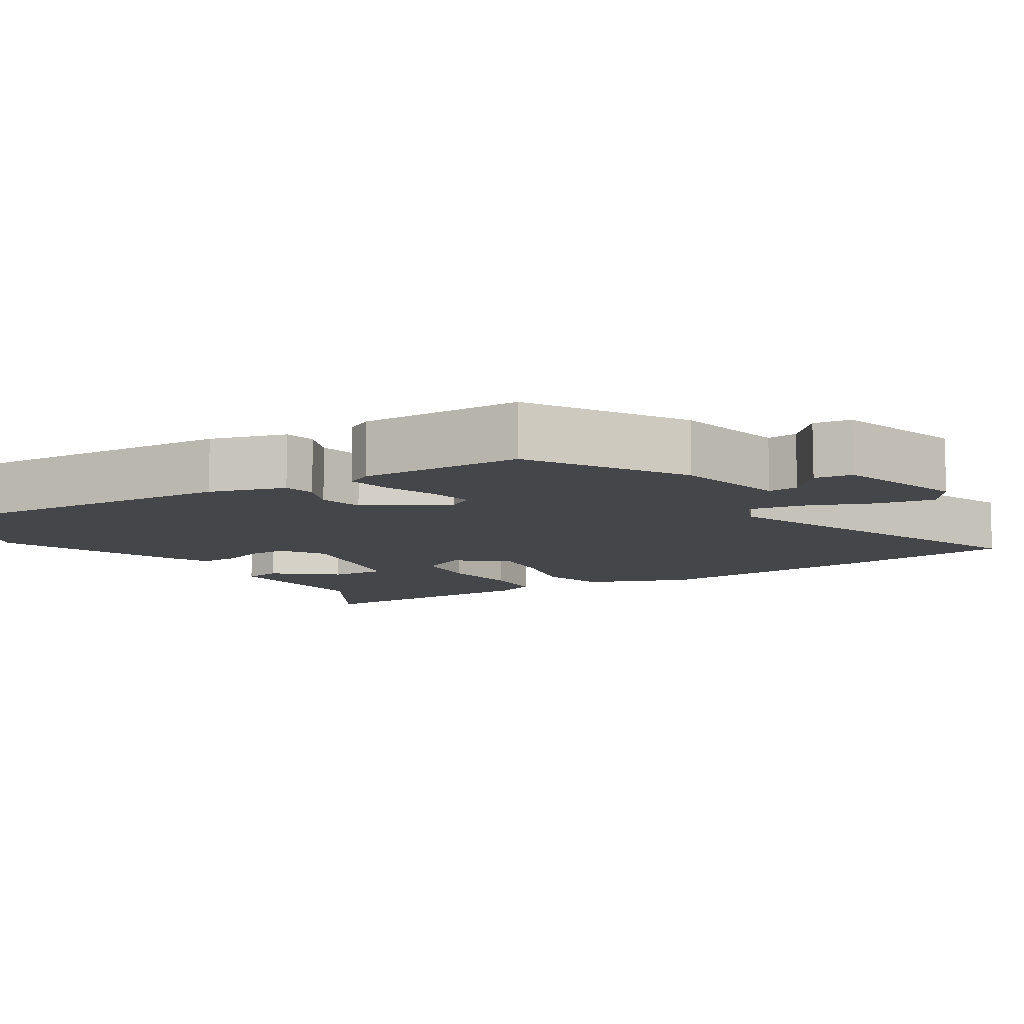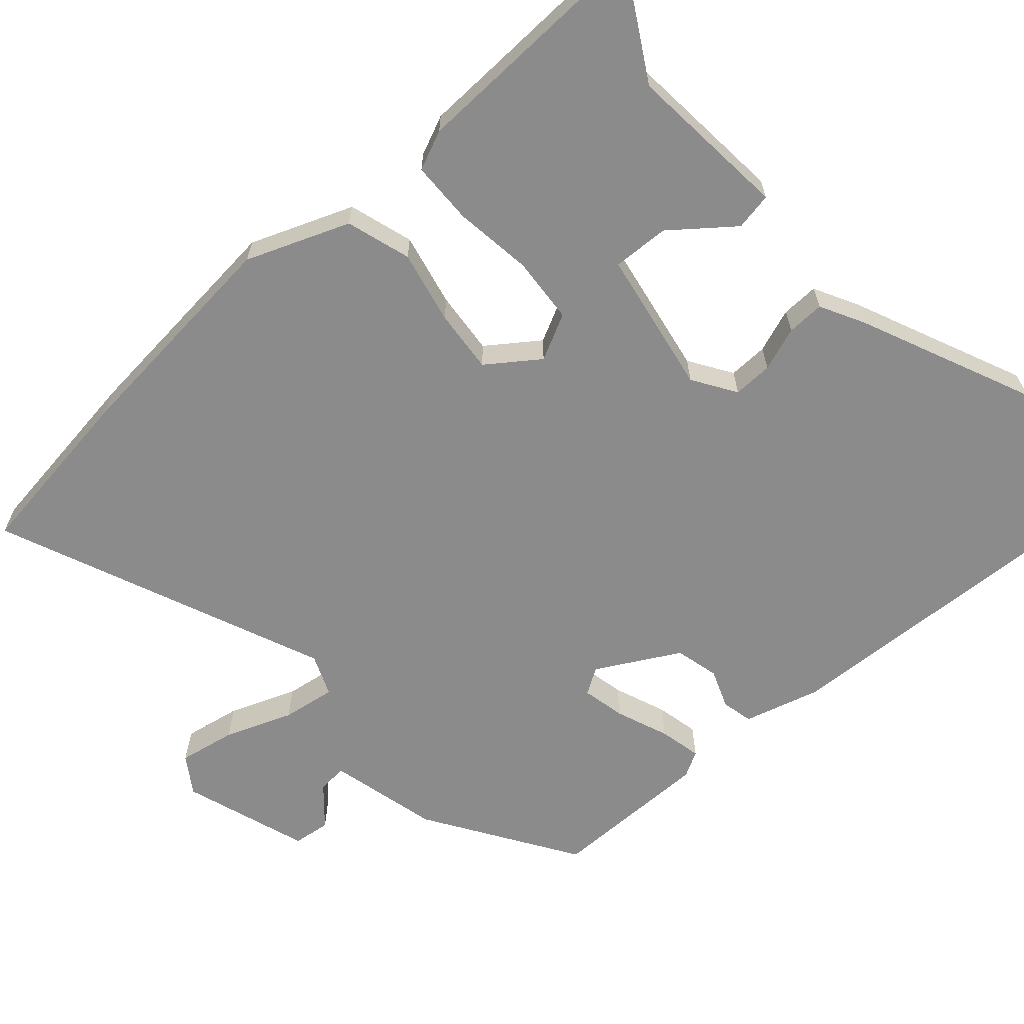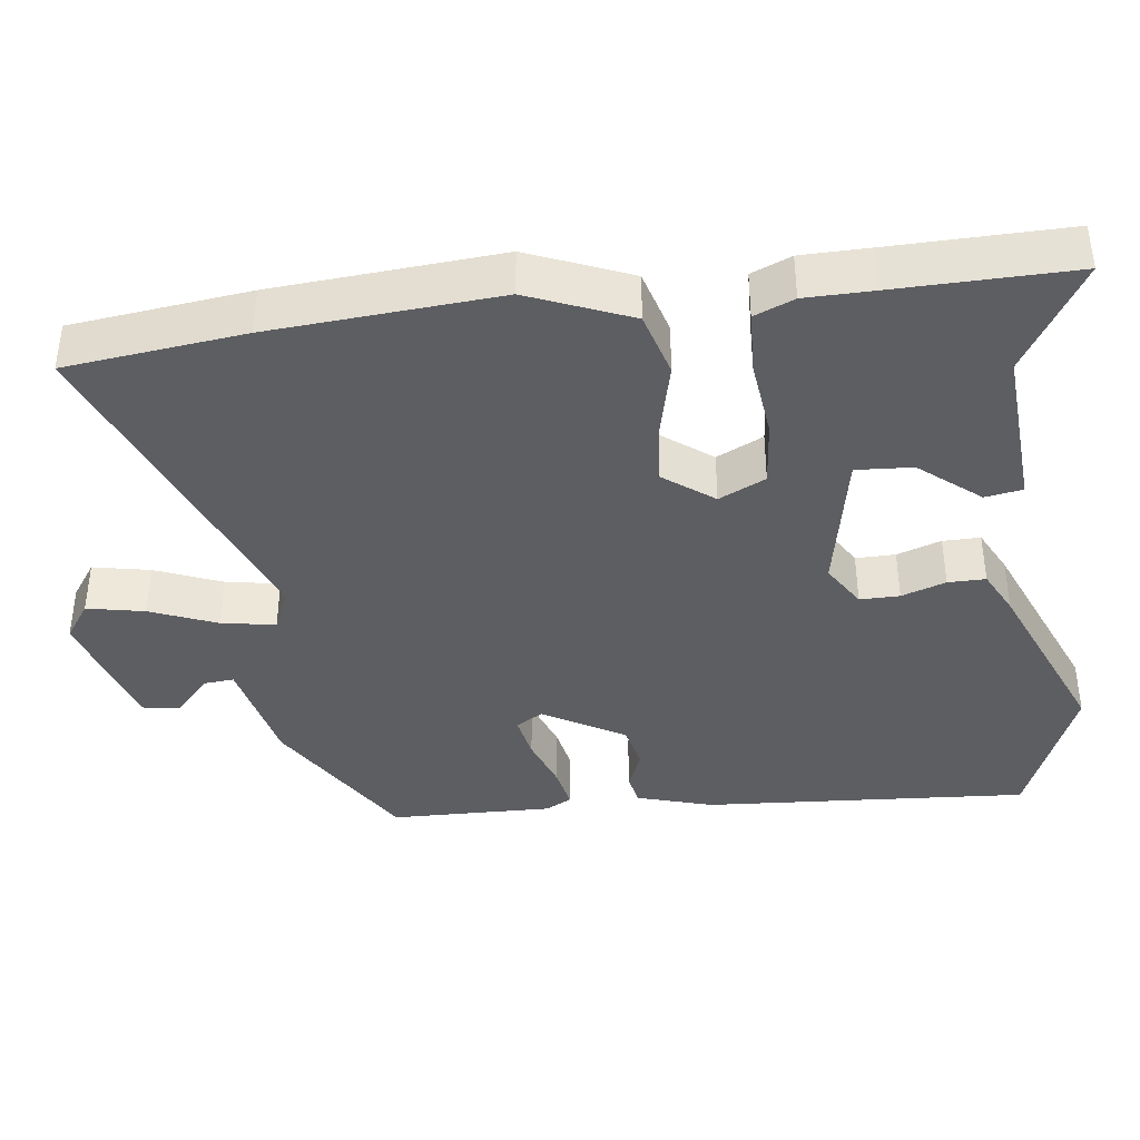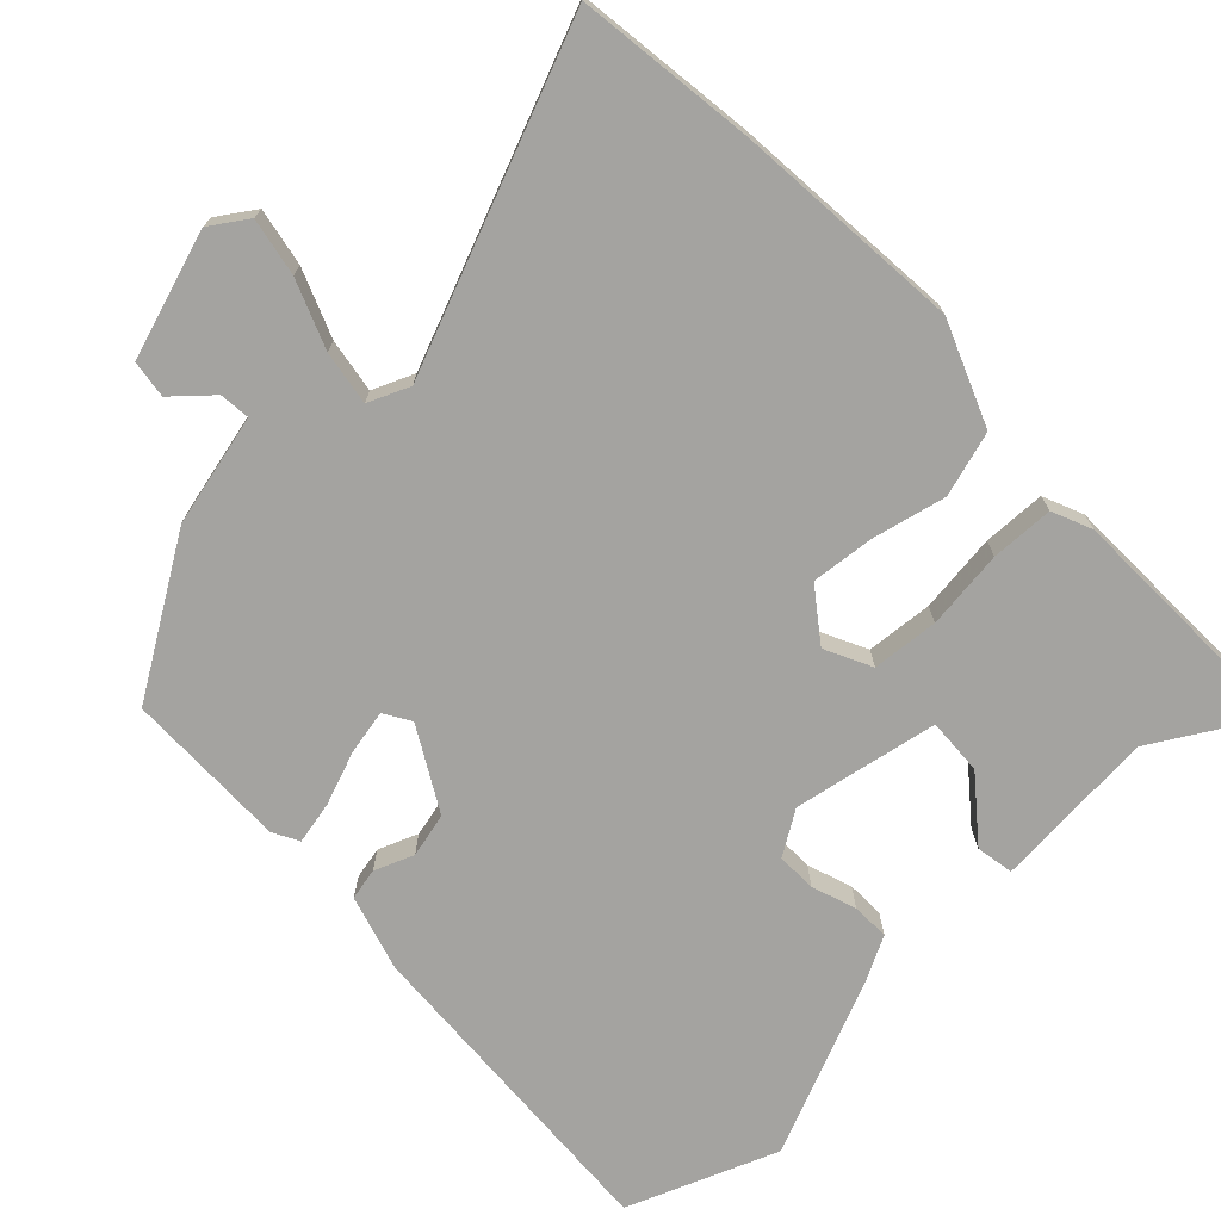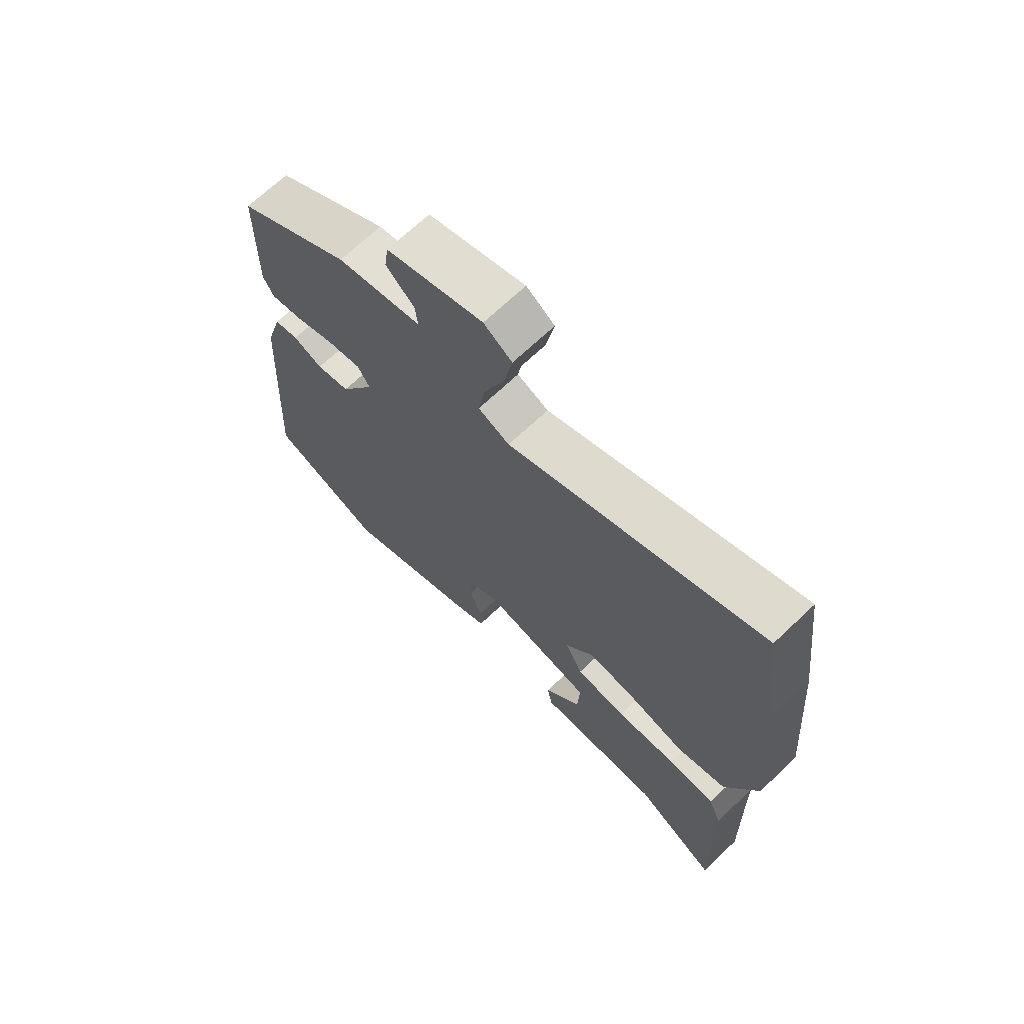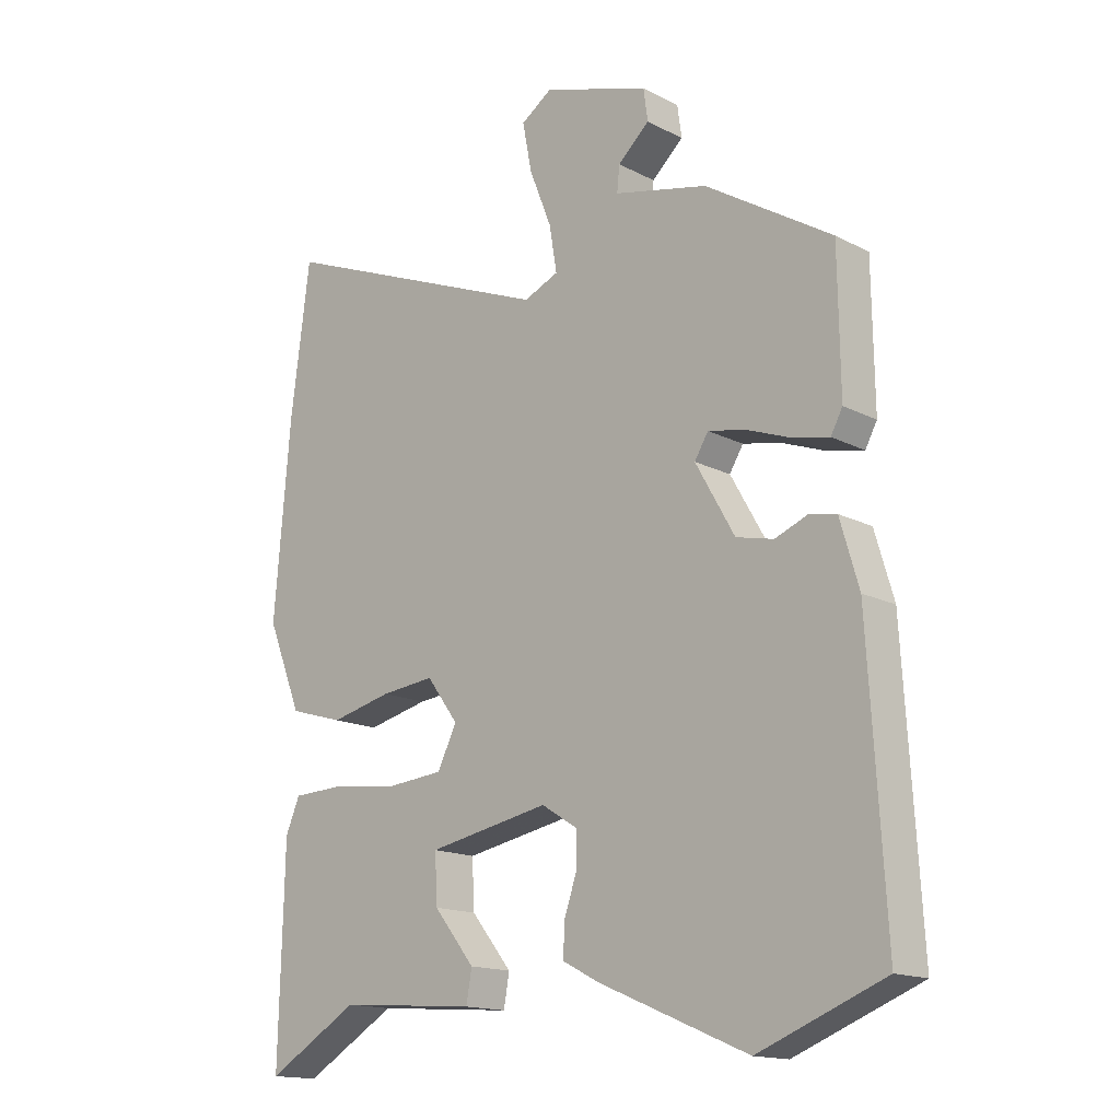
<metadata>
{"format":"obj","ext":"obj","renderer":"f3d","projection":"perspective","resolution":1024,"background":"white","views":[{"elev":-9.7,"azim":-58.3,"up":"+Y"},{"elev":-63.9,"azim":132.2,"up":"+Y"},{"elev":-39.4,"azim":96.7,"up":"+Y"},{"elev":-72.8,"azim":43.7,"up":"+Y"},{"elev":69.2,"azim":46.5,"up":"+Z"},{"elev":-15.6,"azim":-137.2,"up":"+Z"}]}
</metadata>
<code>
v -0.338 0.07 -0.564
v -0.54 0.07 -0.484
v -0.514 0.07 -0.041
v -0.484 0.07 0.062
v -0.441 0.07 0.071
v -0.388 0.07 0.05
v -0.328 0.07 0.064
v -0.265 0.07 0.175
v -0.287 0.07 0.211
v -0.347 0.07 0.199
v -0.419 0.07 0.172
v -0.477 0.07 0.16
v -0.496 0.07 0.195
v -0.493 0.07 0.416
v -0.289 0.07 0.544
v -0.138 0.07 0.579
v -0.142 0.07 0.62
v -0.193 0.07 0.666
v -0.186 0.07 0.717
v -0.014 0.07 0.772
v 0.036 0.07 0.738
v 0.021 0.07 0.66
v -0.015 0.07 0.569
v -0.027 0.07 0.496
v 0.029 0.07 0.472
v 0.48 0.07 0.654
v 0.511 0.07 0.412
v 0.537 0.07 0.103
v 0.481 0.07 -0.036
v 0.393 0.07 -0.062
v 0.294 0.07 -0.039
v 0.208 0.07 -0.03
v 0.157 0.07 -0.099
v 0.188 0.07 -0.162
v 0.278 0.07 -0.17
v 0.385 0.07 -0.157
v 0.47 0.07 -0.16
v 0.493 0.07 -0.214
v 0.495 0.07 -0.306
v 0.501 0.07 -0.548
v 0.352 0.07 -0.46
v 0.131 0.07 -0.477
v 0.122 0.07 -0.426
v 0.188 0.07 -0.344
v 0.192 0.07 -0.267
v -0.004 0.07 -0.23
v -0.063 0.07 -0.267
v -0.062 0.07 -0.321
v -0.041 0.07 -0.381
v -0.04 0.07 -0.432
v -0.1 0.07 -0.463
v -0.338 0 -0.564
v -0.54 0 -0.484
v -0.514 0 -0.041
v -0.484 0 0.062
v -0.441 0 0.071
v -0.388 0 0.05
v -0.328 0 0.064
v -0.265 0 0.175
v -0.287 0 0.211
v -0.347 0 0.199
v -0.419 0 0.172
v -0.477 0 0.16
v -0.496 0 0.195
v -0.493 0 0.416
v -0.289 0 0.544
v -0.138 0 0.579
v -0.142 0 0.62
v -0.193 0 0.666
v -0.186 0 0.717
v -0.014 0 0.772
v 0.036 0 0.738
v 0.021 0 0.66
v -0.015 0 0.569
v -0.027 0 0.496
v 0.029 0 0.472
v 0.48 0 0.654
v 0.511 0 0.412
v 0.537 0 0.103
v 0.481 0 -0.036
v 0.393 0 -0.062
v 0.294 0 -0.039
v 0.208 0 -0.03
v 0.157 0 -0.099
v 0.188 0 -0.162
v 0.278 0 -0.17
v 0.385 0 -0.157
v 0.47 0 -0.16
v 0.493 0 -0.214
v 0.495 0 -0.306
v 0.501 0 -0.548
v 0.352 0 -0.46
v 0.131 0 -0.477
v 0.122 0 -0.426
v 0.188 0 -0.344
v 0.192 0 -0.267
v -0.004 0 -0.23
v -0.063 0 -0.267
v -0.062 0 -0.321
v -0.041 0 -0.381
v -0.04 0 -0.432
v -0.1 0 -0.463
f 4 5 6
f 3 4 6
f 2 3 6
f 1 2 6
f 51 1 6
f 50 51 6
f 49 50 6
f 48 49 6
f 47 48 6 7
f 46 47 7 8
f 45 46 8 9
f 41 42 43 44
f 41 44 45
f 40 41 45
f 39 40 45
f 38 39 45
f 37 38 45
f 36 37 45
f 35 36 45
f 34 35 45
f 33 34 45 9
f 29 30 31
f 28 29 31
f 27 28 31
f 26 27 31
f 25 26 31
f 24 25 31 32
f 21 22 23
f 20 21 23
f 19 20 23
f 18 19 23
f 17 18 23
f 16 17 23 24
f 15 16 24
f 14 15 24
f 13 14 24
f 12 13 24
f 11 12 24
f 10 11 24
f 9 10 24
f 9 24 32 33
f 57 56 55
f 57 55 54
f 57 54 53
f 57 53 52
f 57 52 102
f 57 102 101
f 57 101 100
f 57 100 99
f 58 57 99 98
f 59 58 98 97
f 60 59 97 96
f 95 94 93 92
f 96 95 92
f 96 92 91
f 96 91 90
f 96 90 89
f 96 89 88
f 96 88 87
f 96 87 86
f 96 86 85
f 60 96 85 84
f 82 81 80
f 82 80 79
f 82 79 78
f 82 78 77
f 82 77 76
f 83 82 76 75
f 74 73 72
f 74 72 71
f 74 71 70
f 74 70 69
f 74 69 68
f 75 74 68 67
f 75 67 66
f 75 66 65
f 75 65 64
f 75 64 63
f 75 63 62
f 75 62 61
f 75 61 60
f 84 83 75 60
f 1 52 53 2
f 2 53 54 3
f 3 54 55 4
f 4 55 56 5
f 5 56 57 6
f 6 57 58 7
f 7 58 59 8
f 8 59 60 9
f 9 60 61 10
f 10 61 62 11
f 11 62 63 12
f 12 63 64 13
f 13 64 65 14
f 14 65 66 15
f 15 66 67 16
f 16 67 68 17
f 17 68 69 18
f 18 69 70 19
f 19 70 71 20
f 20 71 72 21
f 21 72 73 22
f 22 73 74 23
f 23 74 75 24
f 24 75 76 25
f 25 76 77 26
f 26 77 78 27
f 27 78 79 28
f 28 79 80 29
f 29 80 81 30
f 30 81 82 31
f 31 82 83 32
f 32 83 84 33
f 33 84 85 34
f 34 85 86 35
f 35 86 87 36
f 36 87 88 37
f 37 88 89 38
f 38 89 90 39
f 39 90 91 40
f 40 91 92 41
f 41 92 93 42
f 42 93 94 43
f 43 94 95 44
f 44 95 96 45
f 45 96 97 46
f 46 97 98 47
f 47 98 99 48
f 48 99 100 49
f 49 100 101 50
f 50 101 102 51
f 51 102 52 1

</code>
